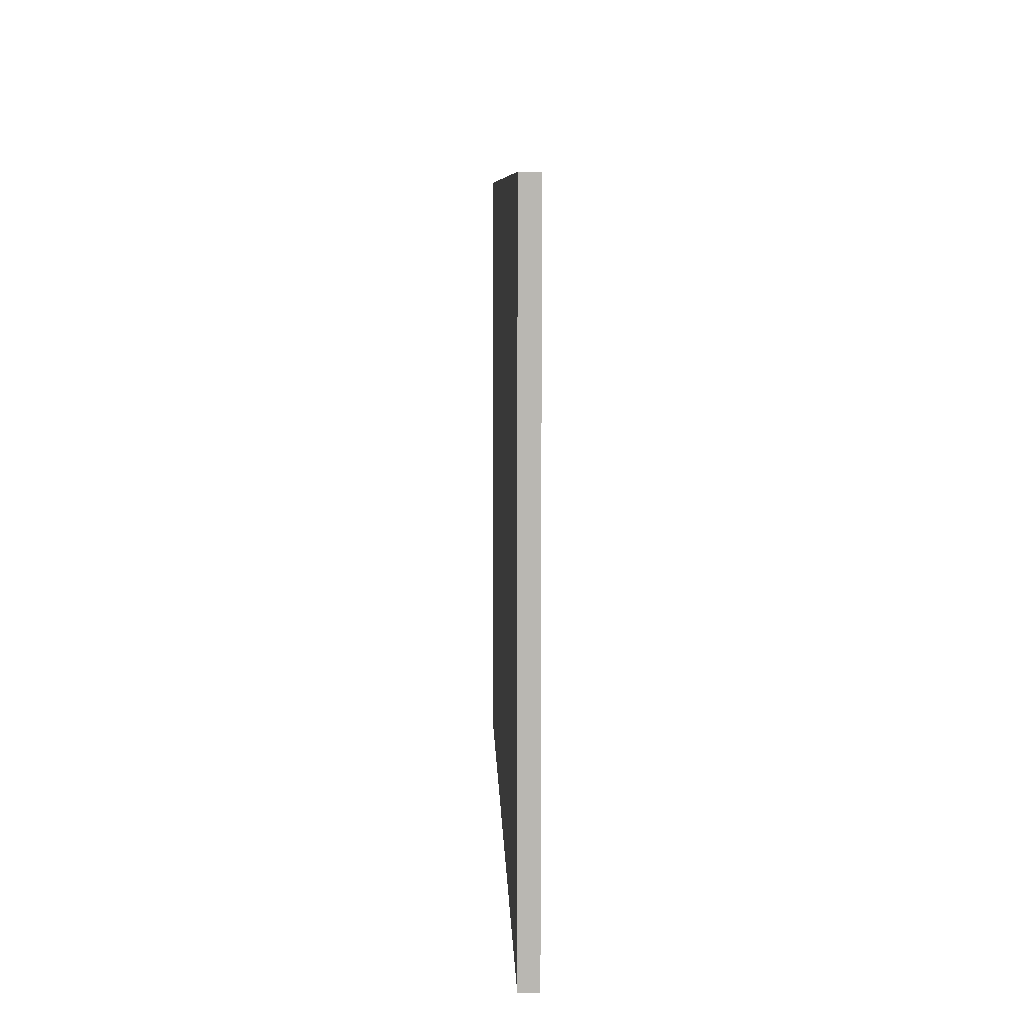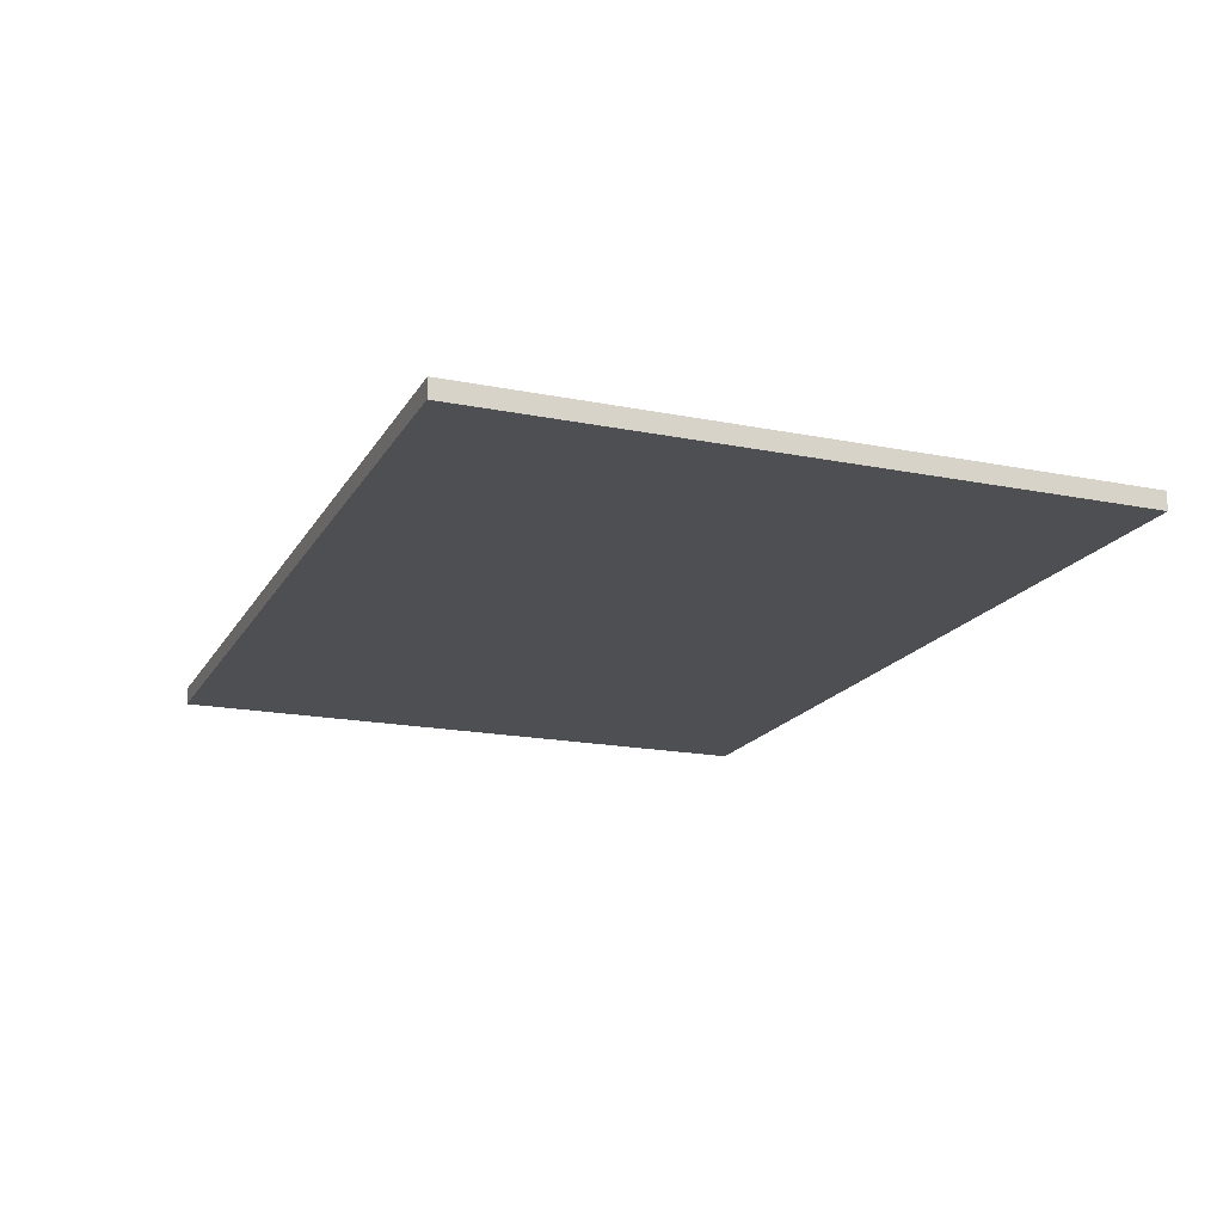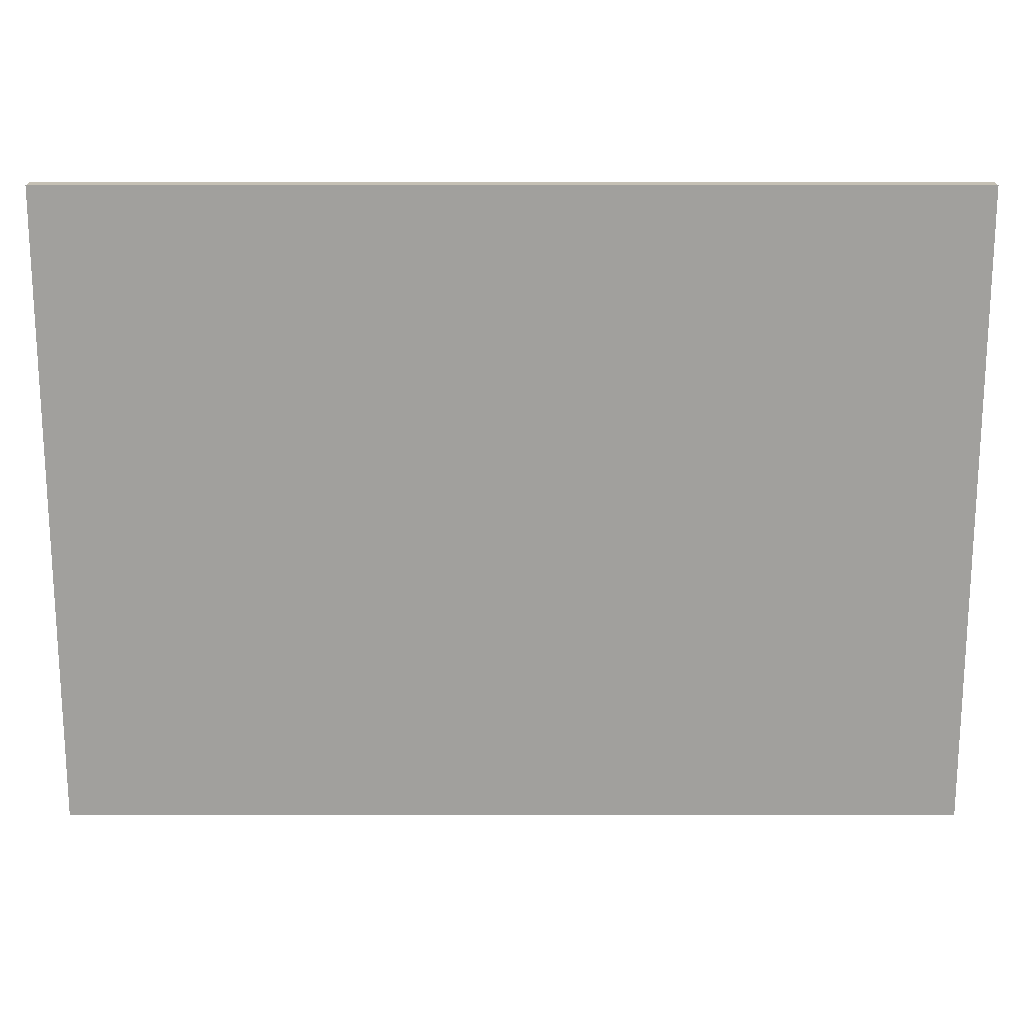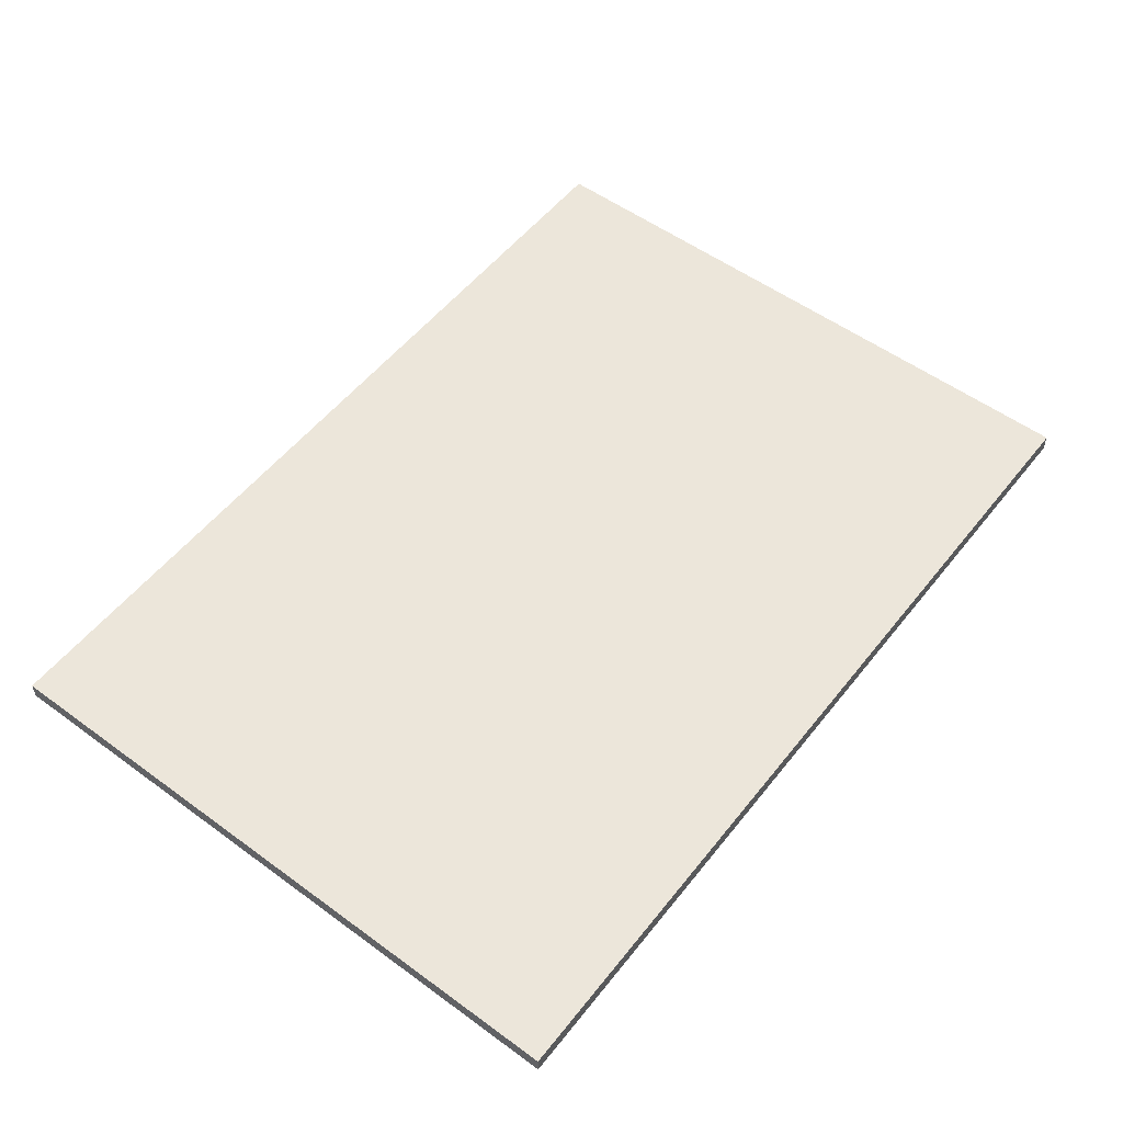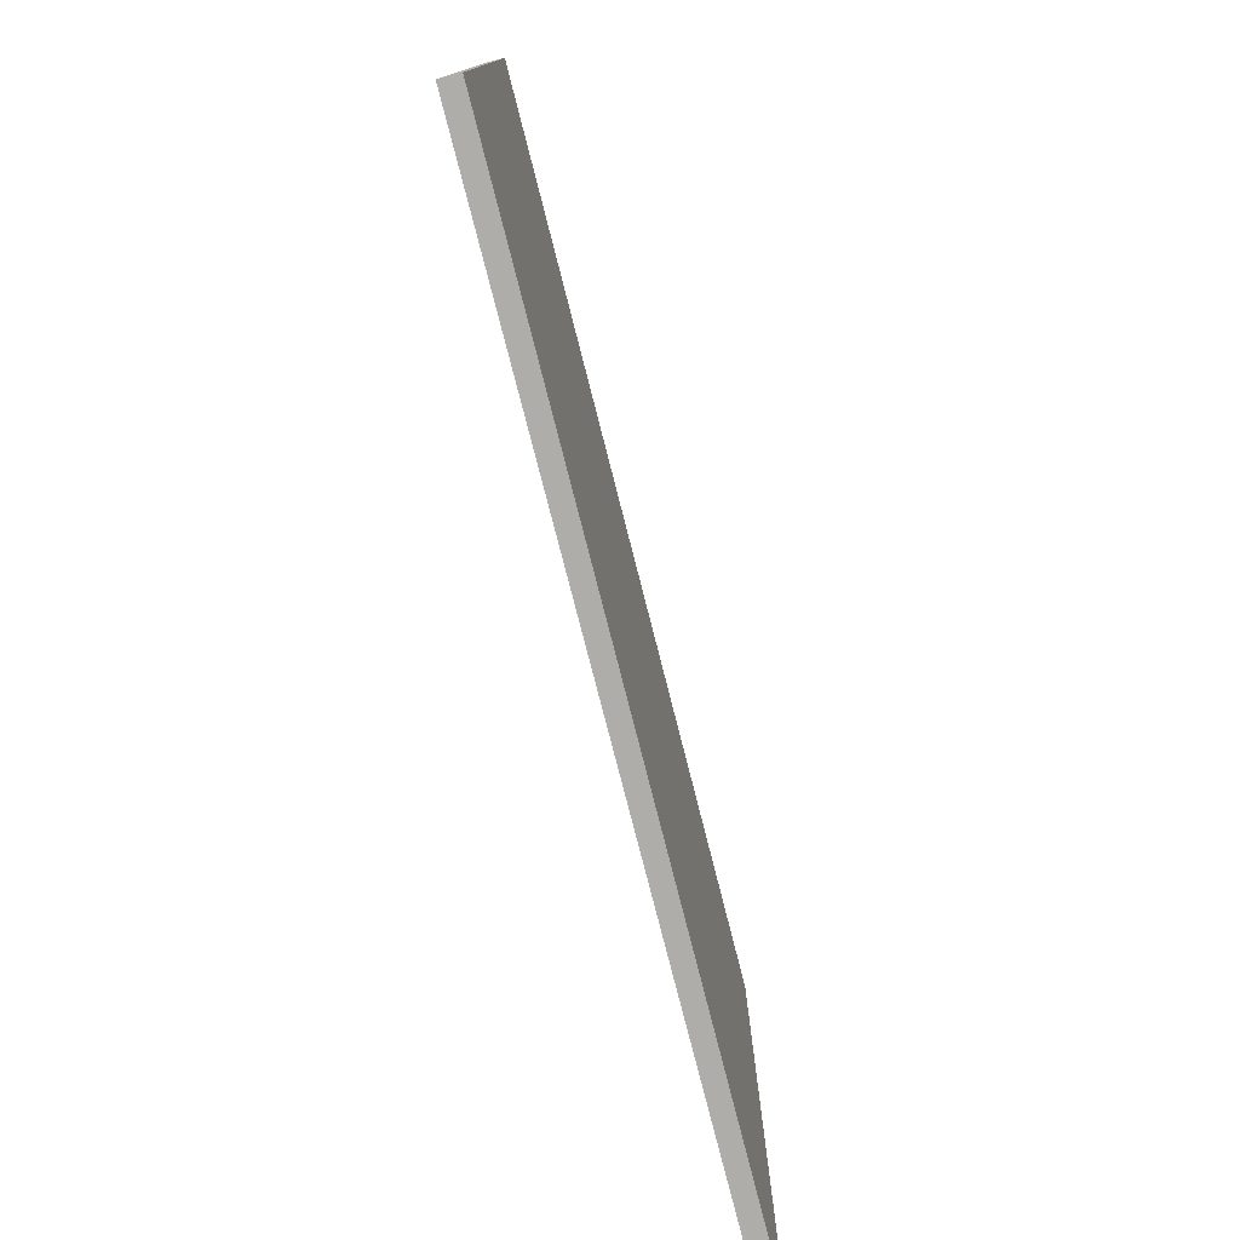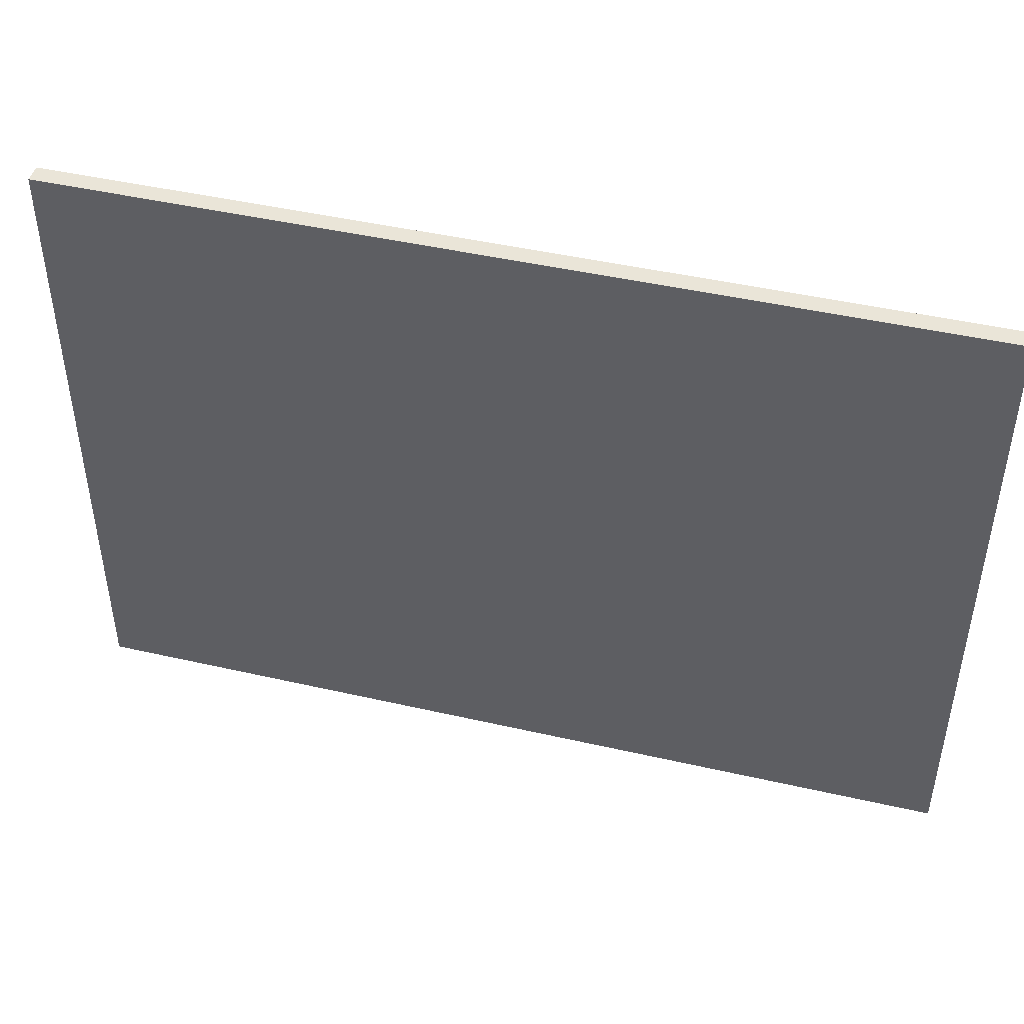
<metadata>
{"format":"obj","ext":"obj","renderer":"f3d","projection":"perspective","resolution":1024,"background":"white","views":[{"elev":8.0,"azim":-91.7,"up":"+Z"},{"elev":-17.8,"azim":-111.4,"up":"+Y"},{"elev":18.4,"azim":-180.0,"up":"+Z"},{"elev":54.4,"azim":127.7,"up":"+Y"},{"elev":-77.2,"azim":-75.7,"up":"+Z"},{"elev":45.5,"azim":-165.2,"up":"+Z"}]}
</metadata>
<code>
v -49 0 35
v -49 0 -35
v -49 1 34
v -49 1 33
v -49 1 3
v -49 1 2
v -49 1 -3
v -49 1 -4
v -49 1 -33
v -49 1 -34
v -49 2 35
v -49 2 34
v -49 2 33
v -49 2 3
v -49 2 2
v -49 2 -3
v -49 2 -4
v -49 2 -33
v -49 2 -34
v -49 2 -35
v 49 0 35
v 49 0 -35
v 49 1 34
v 49 1 33
v 49 1 3
v 49 1 2
v 49 1 -3
v 49 1 -4
v 49 1 -33
v 49 1 -34
v 49 2 35
v 49 2 34
v 49 2 33
v 49 2 3
v 49 2 2
v 49 2 -3
v 49 2 -4
v 49 2 -33
v 49 2 -34
v 49 2 -35
v -49 0 35
v -49 2 35
v 49 0 35
v 49 2 35
v -49 0 -35
v -49 2 -35
v 49 0 -35
v 49 2 -35
v -49 0 35
v 49 0 35
v -49 0 -35
v 49 0 -35
v -49 2 35
v 49 2 35
v -49 2 34
v 49 2 34
v -49 2 33
v 49 2 33
v -36 2 31
v 36 2 31
v -35 2 30
v 35 2 30
v -34 2 29
v -31 2 29
v 31 2 29
v 34 2 29
v -33 2 28
v -32 2 28
v 32 2 28
v 33 2 28
v -34 2 27
v -33 2 27
v 33 2 27
v 34 2 27
v -35 2 26
v -32 2 26
v 32 2 26
v 35 2 26
v -36 2 25
v -31 2 25
v 31 2 25
v 36 2 25
v -49 2 3
v 49 2 3
v -49 2 2
v 49 2 2
v -49 2 -3
v 49 2 -3
v -49 2 -4
v 49 2 -4
v -36 2 -25
v -31 2 -25
v 31 2 -25
v 36 2 -25
v -35 2 -26
v -32 2 -26
v 32 2 -26
v 35 2 -26
v -34 2 -27
v -33 2 -27
v 33 2 -27
v 34 2 -27
v -33 2 -28
v -32 2 -28
v 32 2 -28
v 33 2 -28
v -34 2 -29
v -31 2 -29
v 31 2 -29
v 34 2 -29
v -35 2 -30
v 35 2 -30
v -36 2 -31
v 36 2 -31
v -49 2 -33
v 49 2 -33
v -49 2 -34
v 49 2 -34
v -49 2 -35
v 49 2 -35
f 3 2 1
f 4 2 3
f 5 2 4
f 6 2 5
f 7 2 6
f 8 2 7
f 9 2 8
f 10 2 9
f 11 3 1
f 12 4 3
f 12 3 11
f 13 5 4
f 13 4 12
f 14 6 5
f 14 5 13
f 15 7 6
f 15 6 14
f 16 8 7
f 16 7 15
f 17 9 8
f 17 8 16
f 18 10 9
f 18 9 17
f 19 2 10
f 19 10 18
f 20 2 19
f 21 22 23
f 23 22 24
f 24 22 25
f 25 22 26
f 26 22 27
f 27 22 28
f 28 22 29
f 29 22 30
f 21 23 31
f 23 24 32
f 31 23 32
f 24 25 33
f 32 24 33
f 25 26 34
f 33 25 34
f 26 27 35
f 34 26 35
f 27 28 36
f 35 27 36
f 28 29 37
f 36 28 37
f 29 30 38
f 37 29 38
f 30 22 39
f 38 30 39
f 39 22 40
f 43 42 41
f 44 42 43
f 45 46 47
f 47 46 48
f 51 50 49
f 52 50 51
f 53 54 55
f 55 54 56
f 55 56 57
f 57 56 58
f 57 58 59
f 59 58 60
f 59 60 61
f 61 60 62
f 61 62 63
f 63 62 64
f 64 62 65
f 65 62 66
f 63 64 67
f 67 64 68
f 65 66 69
f 69 66 70
f 61 63 71
f 63 67 71
f 67 68 72
f 71 67 72
f 70 66 73
f 69 70 73
f 66 62 74
f 73 66 74
f 59 61 75
f 71 72 75
f 61 71 75
f 72 68 76
f 75 72 76
f 68 64 76
f 69 73 77
f 65 69 77
f 73 74 77
f 74 62 78
f 77 74 78
f 62 60 78
f 57 59 79
f 75 76 79
f 59 75 79
f 64 65 80
f 79 76 80
f 76 64 80
f 65 77 81
f 80 65 81
f 77 78 81
f 78 60 82
f 81 78 82
f 60 58 82
f 80 81 83
f 57 79 83
f 81 82 83
f 79 80 83
f 82 58 84
f 83 82 84
f 83 84 85
f 85 84 86
f 85 86 87
f 87 86 88
f 87 88 89
f 89 88 90
f 89 90 91
f 91 90 92
f 92 90 93
f 93 90 94
f 91 92 95
f 95 92 96
f 93 94 97
f 97 94 98
f 95 96 99
f 99 96 100
f 97 98 101
f 101 98 102
f 100 96 103
f 99 100 103
f 96 92 104
f 103 96 104
f 93 97 105
f 97 101 105
f 101 102 106
f 105 101 106
f 99 103 107
f 95 99 107
f 103 104 107
f 92 93 108
f 107 104 108
f 104 92 108
f 93 105 109
f 108 93 109
f 105 106 109
f 106 102 110
f 109 106 110
f 102 98 110
f 95 107 111
f 108 109 111
f 109 110 111
f 107 108 111
f 91 95 111
f 110 98 112
f 111 110 112
f 98 94 112
f 89 91 113
f 91 111 113
f 111 112 113
f 112 94 114
f 113 112 114
f 94 90 114
f 89 113 115
f 113 114 115
f 114 90 116
f 115 114 116
f 115 116 117
f 117 116 118
f 117 118 119
f 119 118 120

</code>
